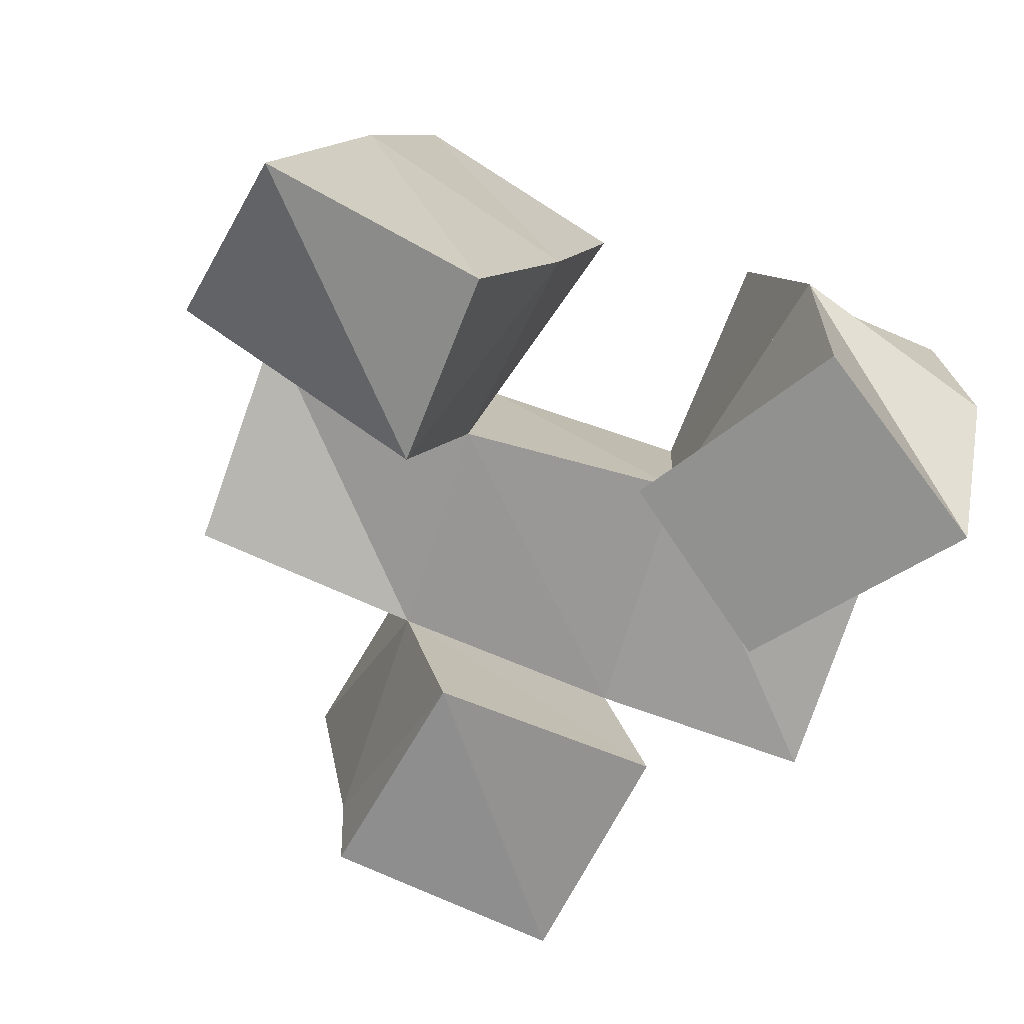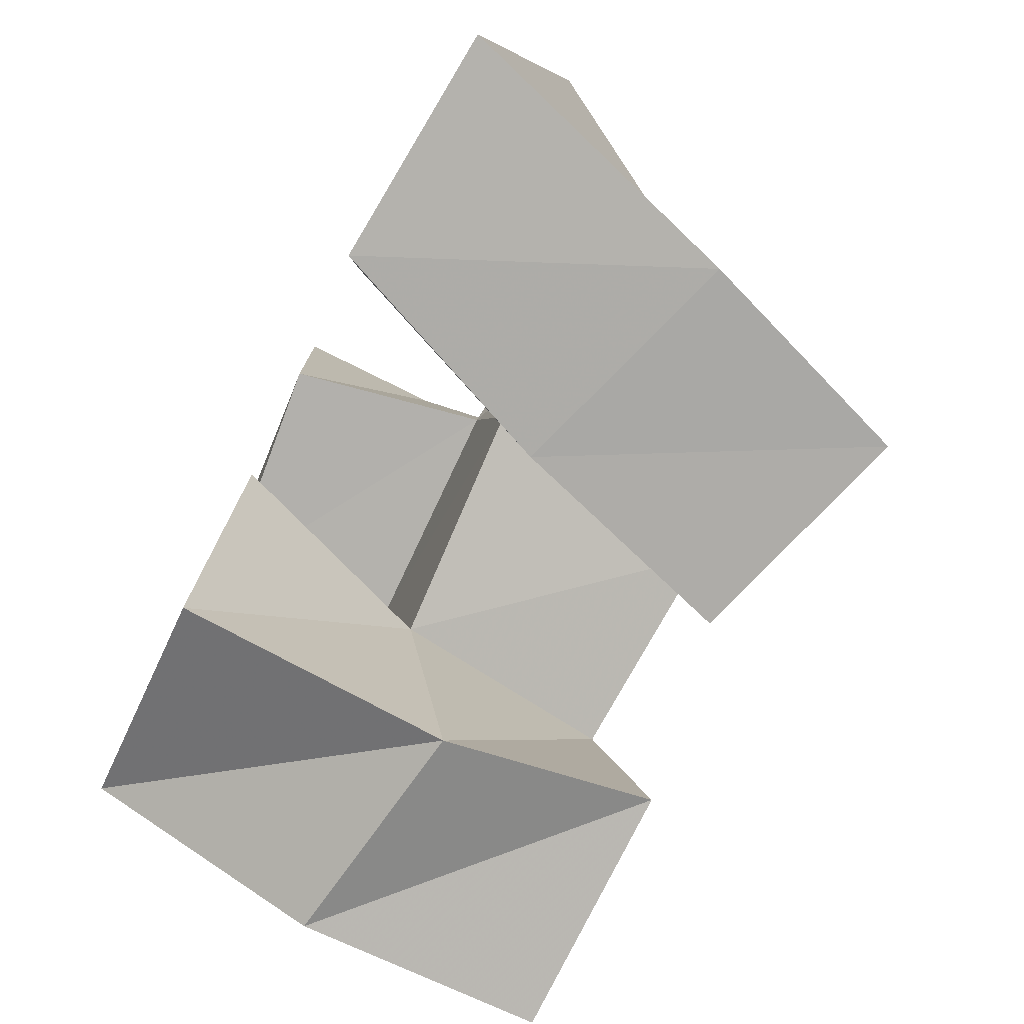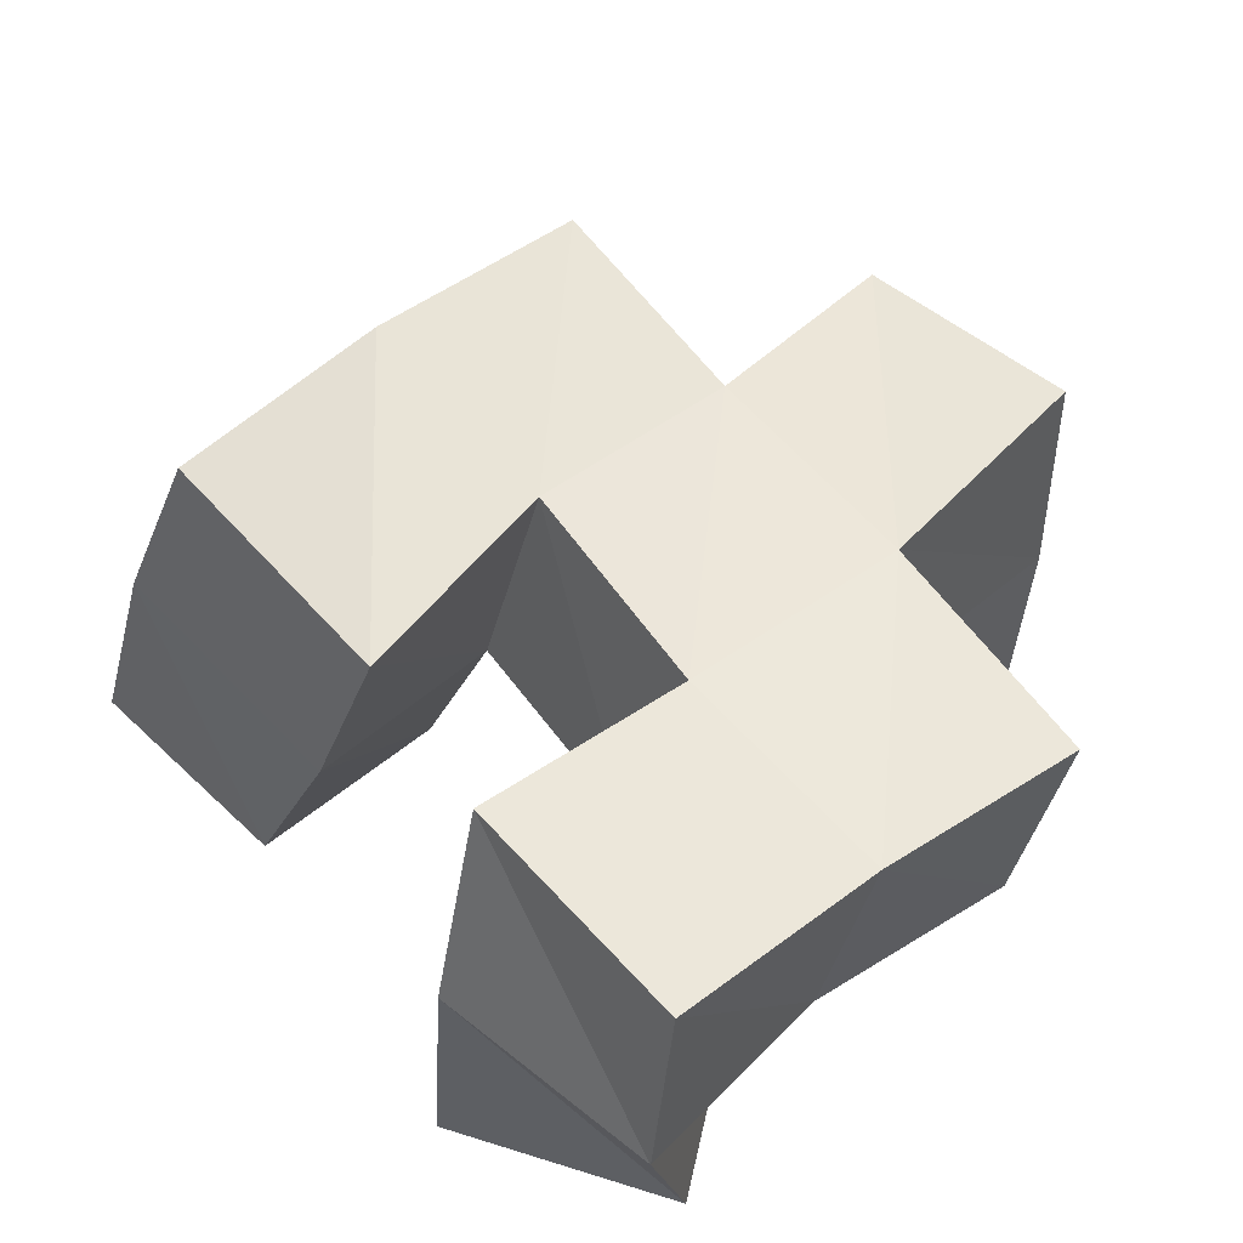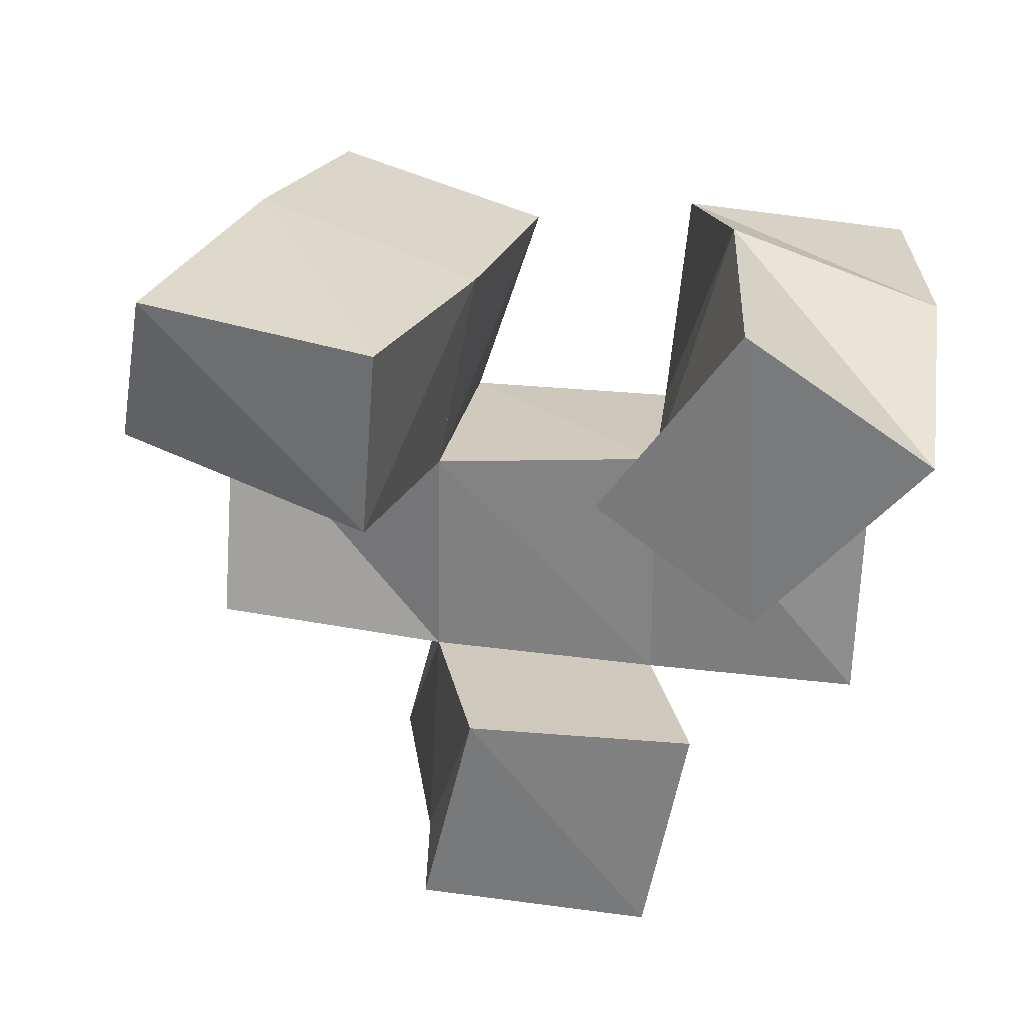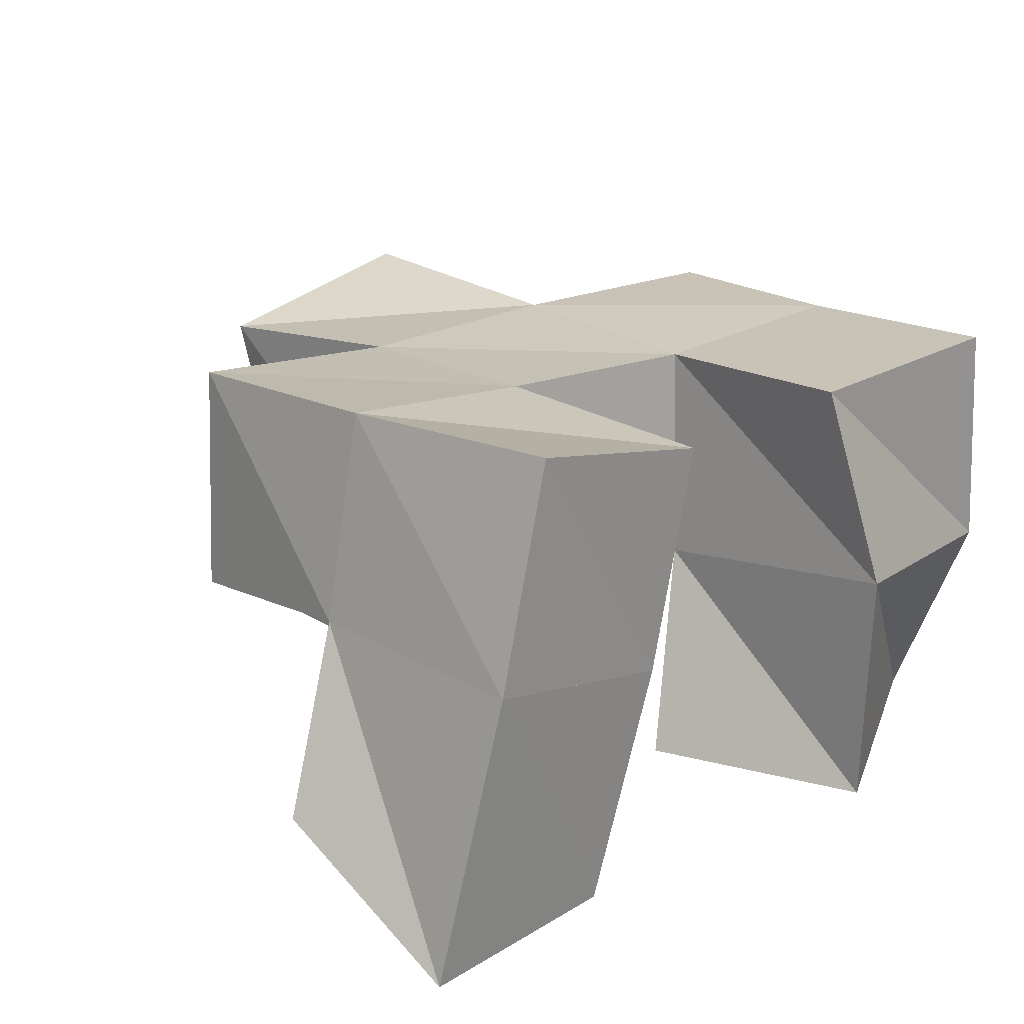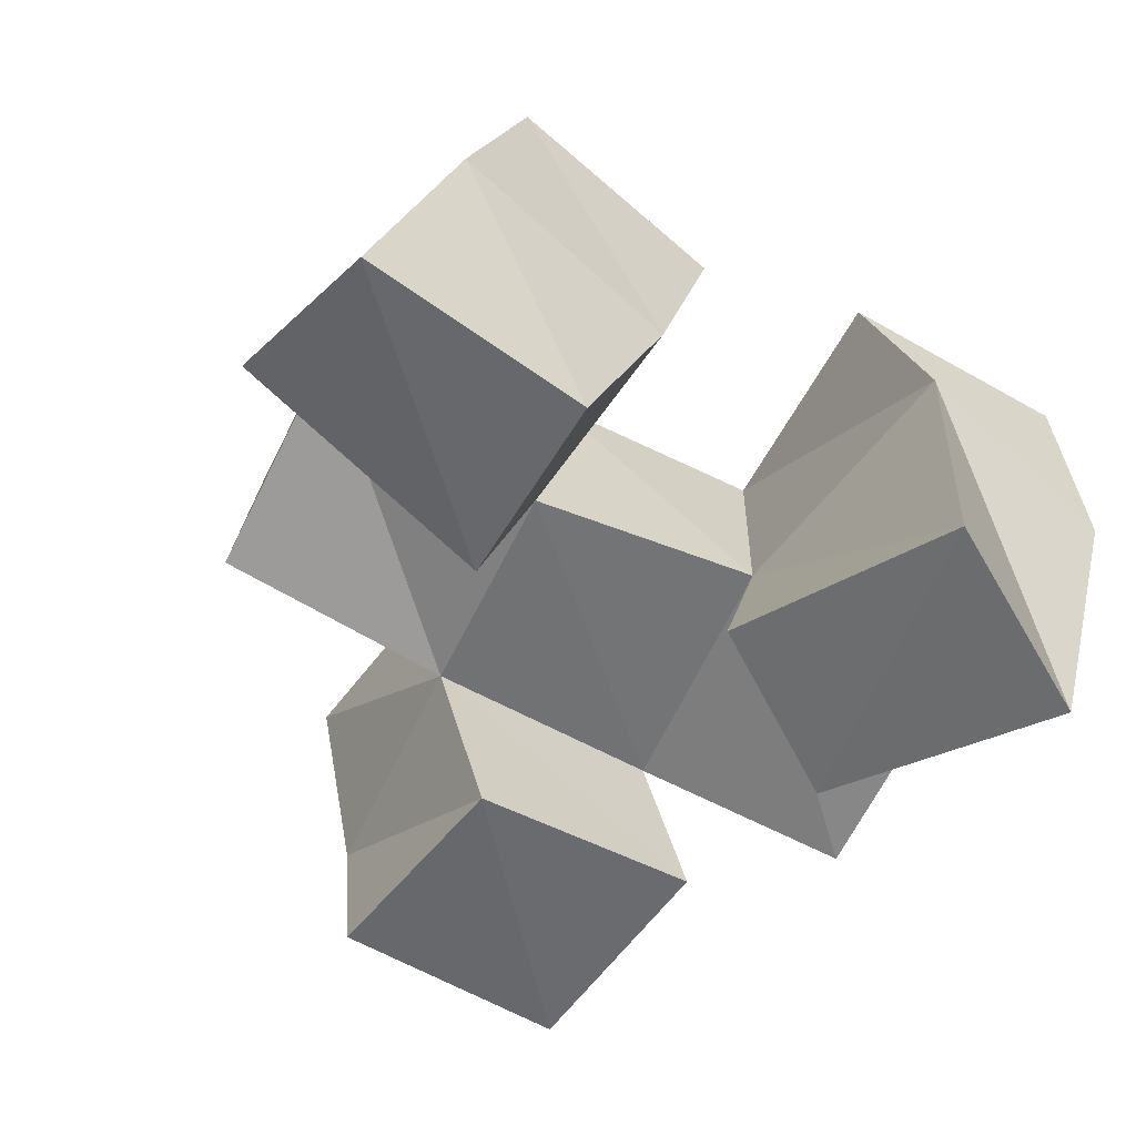
<metadata>
{"format":"obj","ext":"obj","renderer":"f3d","projection":"perspective","resolution":1024,"background":"white","views":[{"elev":-65.9,"azim":149.6,"up":"+Y"},{"elev":-77.6,"azim":64.5,"up":"+Z"},{"elev":54.5,"azim":-138.8,"up":"+Y"},{"elev":-58.0,"azim":165.9,"up":"+Y"},{"elev":29.1,"azim":131.0,"up":"+Y"},{"elev":-53.6,"azim":142.1,"up":"+Y"}]}
</metadata>
<code>
v 0.4049 0.1 0.1146
v 0.4016 0.1477 0.09973
v 0.4523 0.1 0.09464
v 0.4492 0.1557 0.0962
v 0.4301 0.1 0.1611
v 0.4023 0.1398 0.1474
v 0.4707 0.1006 0.1409
v 0.452 0.145 0.1513
v 0.5234 0.1001 0.1172
v 0.5025 0.149 0.1189
v 0.5718 0.1047 0.1192
v 0.5517 0.166 0.1192
v 0.5163 0.1027 0.1603
v 0.5003 0.144 0.1635
v 0.5705 0.1257 0.1628
v 0.549 0.1619 0.1712
v 0.4325 0.1043 0.199
v 0.4377 0.1421 0.2058
v 0.4826 0.1 0.2035
v 0.489 0.1422 0.2117
v 0.4295 0.102 0.2499
v 0.4321 0.1388 0.2591
v 0.4816 0.1 0.2522
v 0.48 0.1314 0.2585
v 0.4007 0.198 0.1042
v 0.4514 0.2002 0.1108
v 0.395 0.1903 0.152
v 0.4444 0.1922 0.1591
v 0.4868 0.1965 0.1217
v 0.5343 0.2125 0.123
v 0.4898 0.197 0.1695
v 0.5355 0.206 0.1744
v 0.4361 0.1874 0.2099
v 0.4845 0.1905 0.2171
v 0.4355 0.1869 0.2623
v 0.4856 0.1819 0.2656
v 0.3921 0.1335 0.1938
v 0.3858 0.1834 0.1984
v 0.5402 0.1491 0.2195
v 0.5313 0.198 0.2254
f 1 2 4
f 3 1 4
f 2 6 8
f 4 2 8
f 6 5 7
f 8 6 7
f 5 1 3
f 7 5 3
f 8 7 3
f 4 8 3
f 2 1 5
f 6 2 5
f 9 10 12
f 11 9 12
f 10 14 16
f 12 10 16
f 14 13 15
f 16 14 15
f 13 9 11
f 15 13 11
f 16 15 11
f 12 16 11
f 10 9 13
f 14 10 13
f 17 18 20
f 19 17 20
f 18 22 24
f 20 18 24
f 22 21 23
f 24 22 23
f 21 17 19
f 23 21 19
f 24 23 19
f 20 24 19
f 18 17 21
f 22 18 21
f 2 25 26
f 4 2 26
f 25 27 28
f 26 25 28
f 27 6 8
f 28 27 8
f 6 2 4
f 8 6 4
f 28 8 4
f 26 28 4
f 25 2 6
f 27 25 6
f 10 29 30
f 12 10 30
f 29 31 32
f 30 29 32
f 31 14 16
f 32 31 16
f 14 10 12
f 16 14 12
f 32 16 12
f 30 32 12
f 29 10 14
f 31 29 14
f 18 33 34
f 20 18 34
f 33 35 36
f 34 33 36
f 35 22 24
f 36 35 24
f 22 18 20
f 24 22 20
f 36 24 20
f 34 36 20
f 33 18 22
f 35 33 22
f 6 27 28
f 8 6 28
f 27 38 33
f 28 27 33
f 38 37 18
f 33 38 18
f 37 6 8
f 18 37 8
f 33 18 8
f 28 33 8
f 27 6 37
f 38 27 37
f 8 28 31
f 14 8 31
f 28 33 34
f 31 28 34
f 33 18 20
f 34 33 20
f 18 8 14
f 20 18 14
f 34 20 14
f 31 34 14
f 28 8 18
f 33 28 18
f 14 31 32
f 16 14 32
f 31 34 40
f 32 31 40
f 34 20 39
f 40 34 39
f 20 14 16
f 39 20 16
f 40 39 16
f 32 40 16
f 31 14 20
f 34 31 20

</code>
